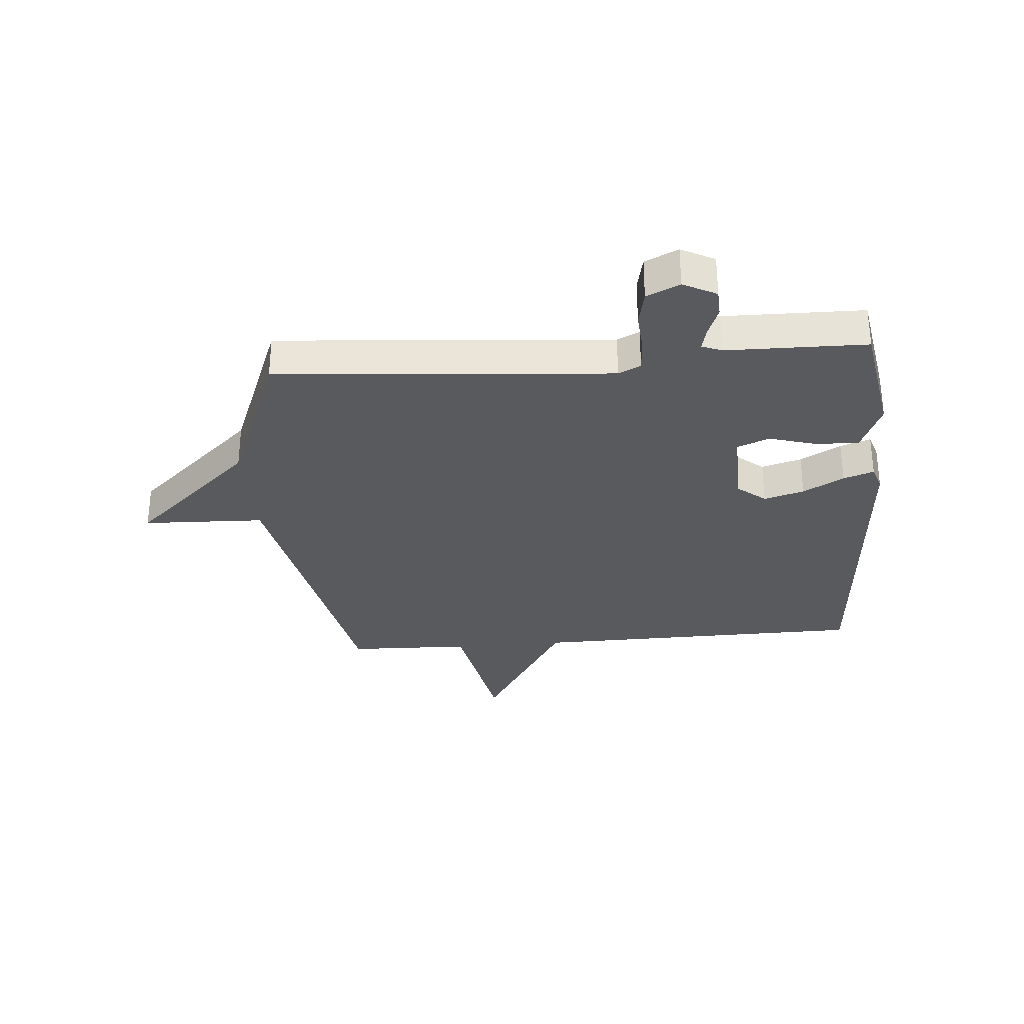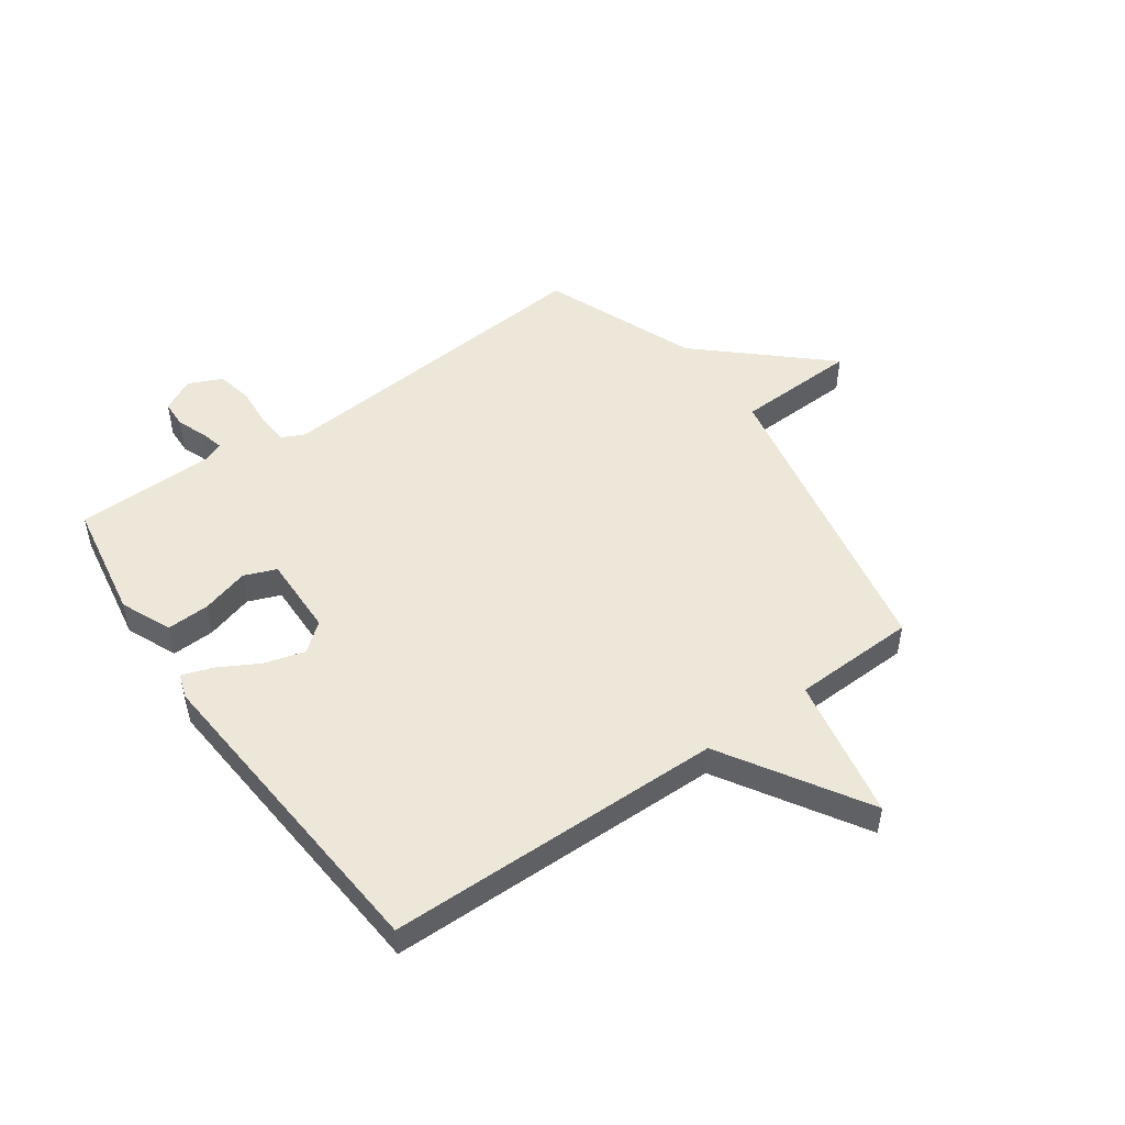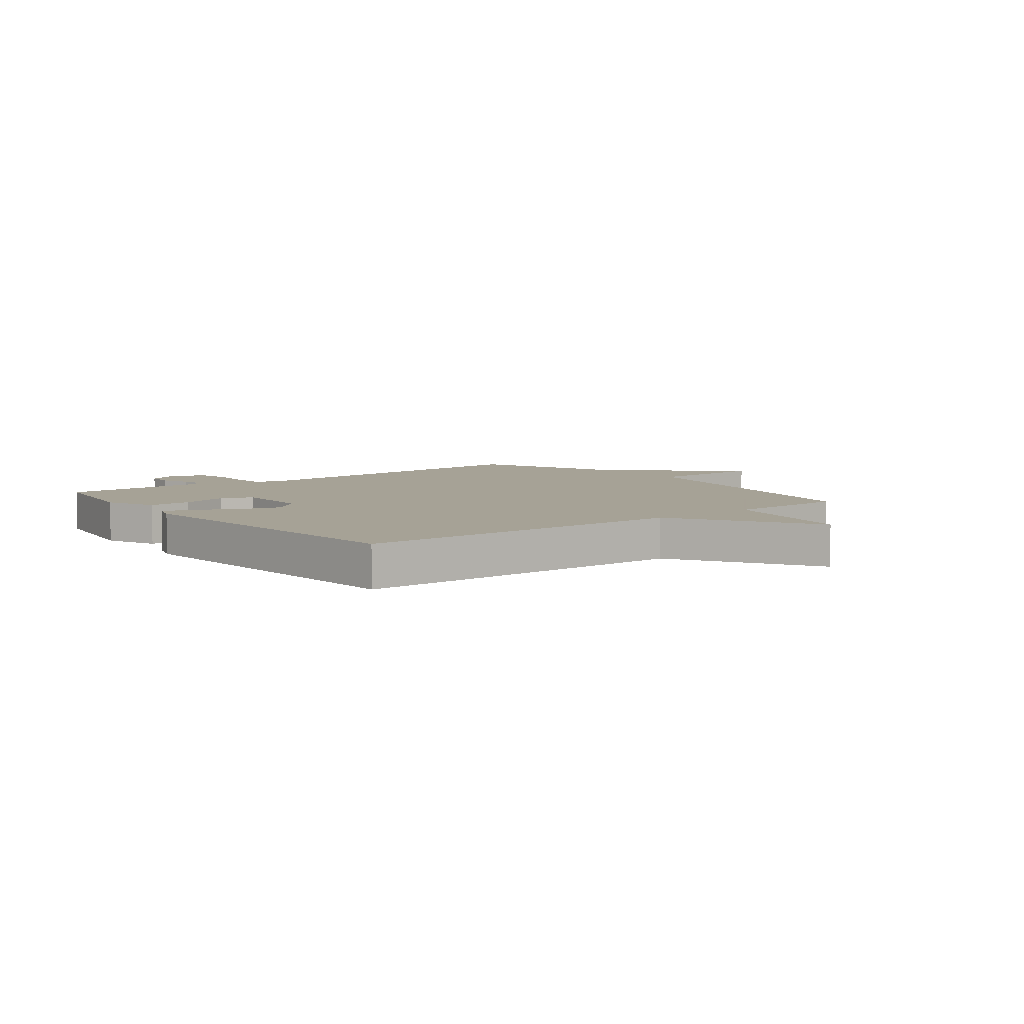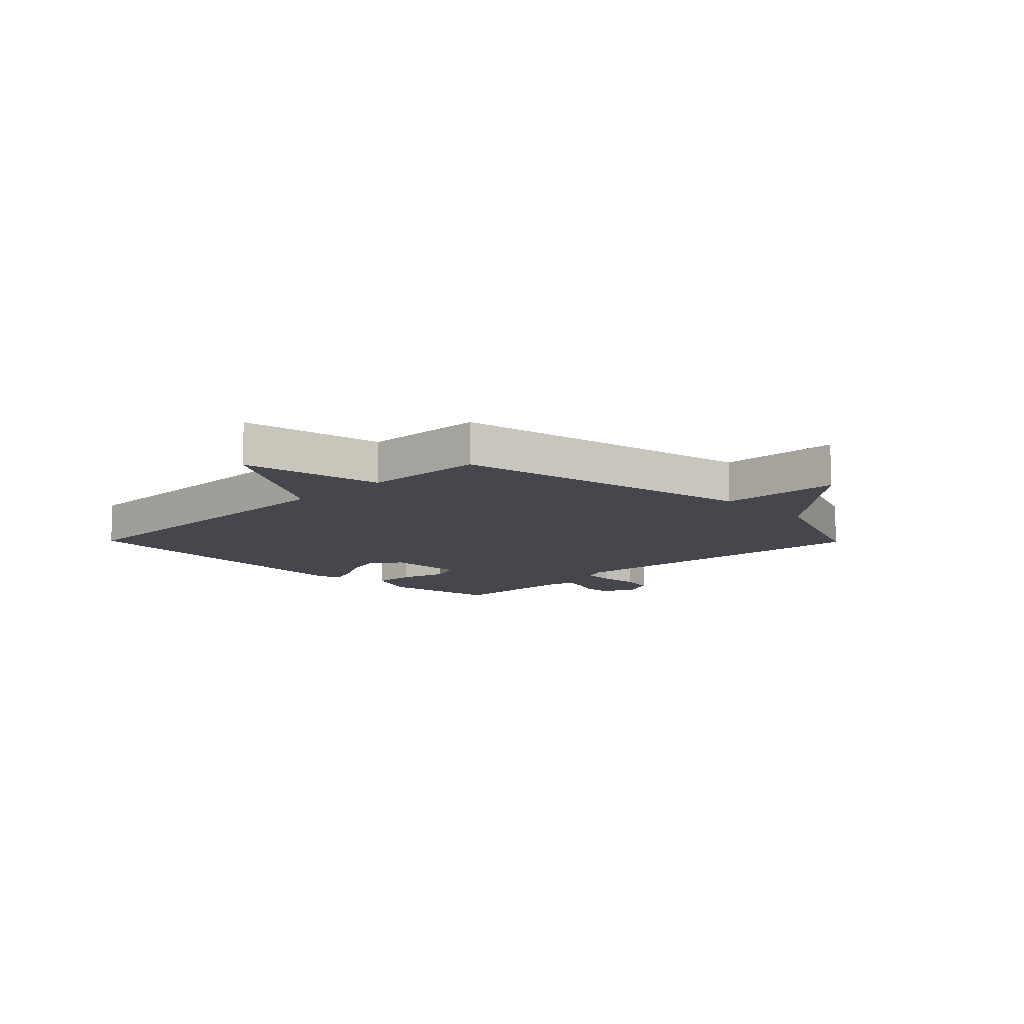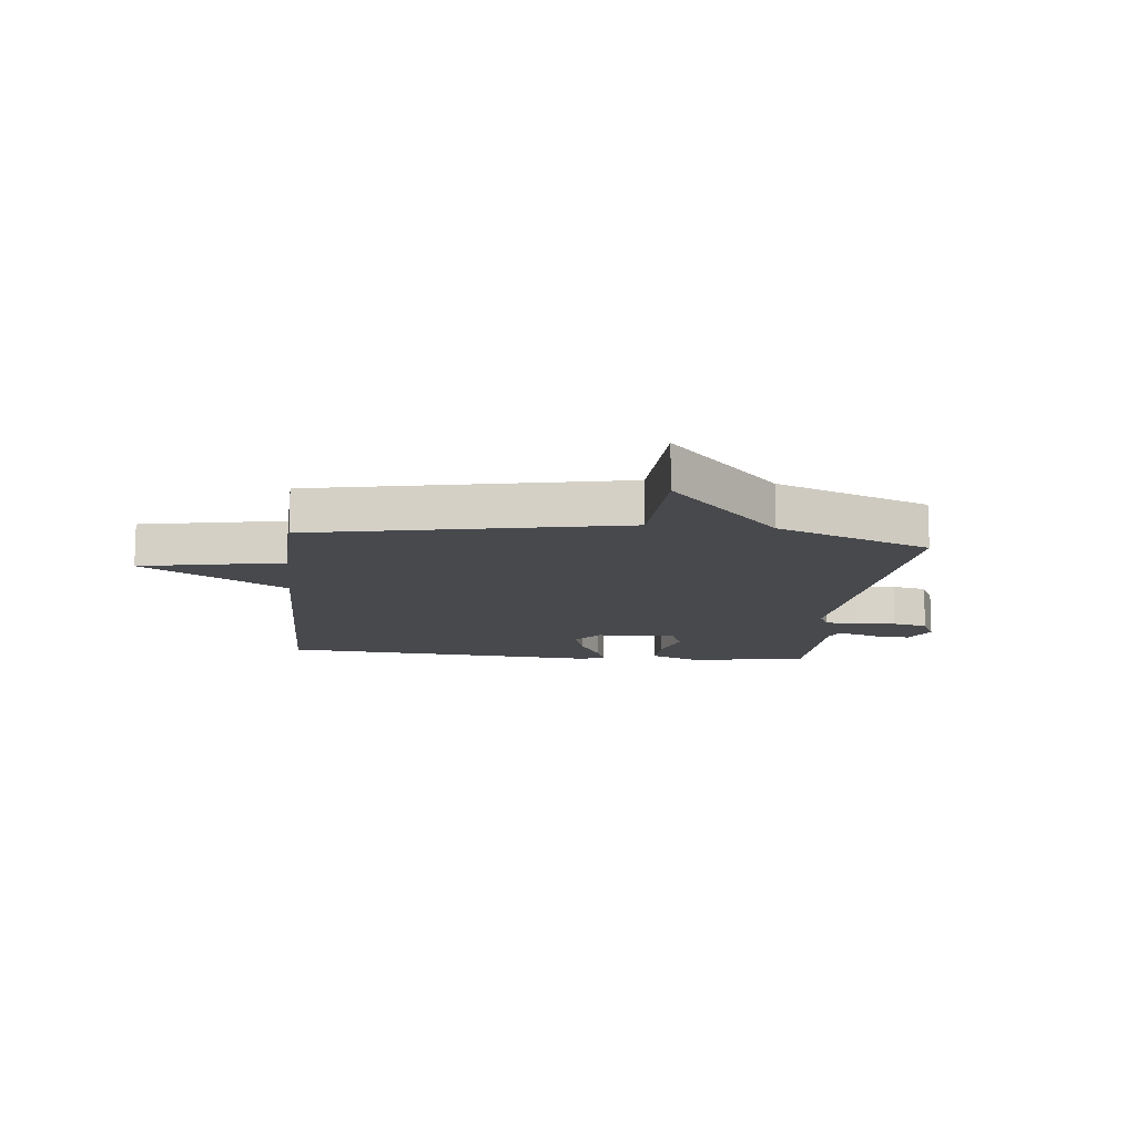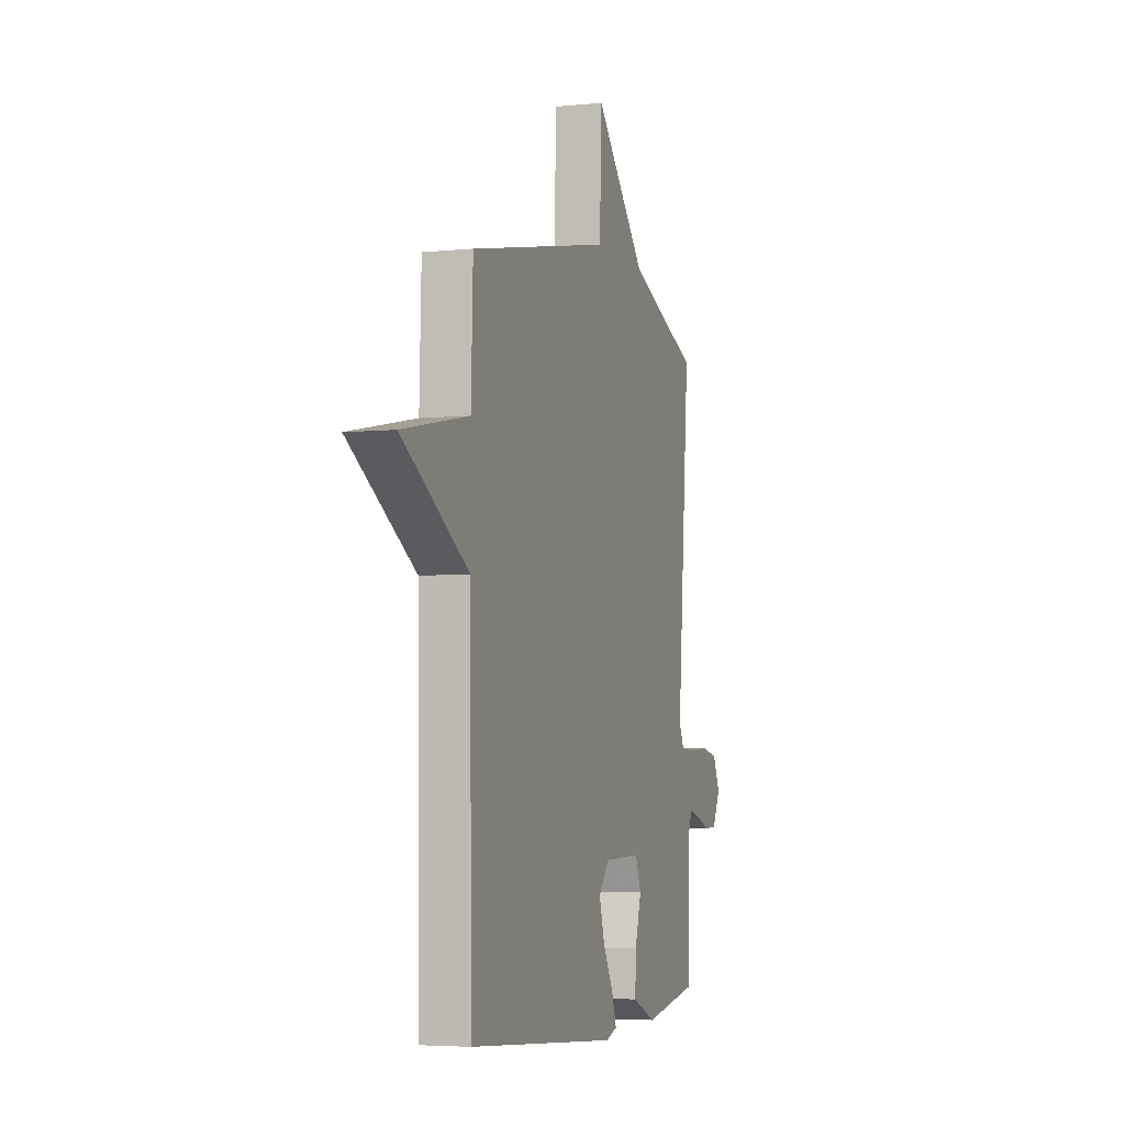
<metadata>
{"format":"obj","ext":"obj","renderer":"f3d","projection":"perspective","resolution":1024,"background":"white","views":[{"elev":-31.3,"azim":94.9,"up":"+Y"},{"elev":50.0,"azim":-125.3,"up":"+Y"},{"elev":6.3,"azim":-128.1,"up":"+Y"},{"elev":-10.9,"azim":-45.5,"up":"+Y"},{"elev":-12.4,"azim":-5.9,"up":"+Y"},{"elev":-4.5,"azim":-71.7,"up":"+Z"}]}
</metadata>
<code>
v -0.5 0.07 -0.5
v -0.507 0.07 0.086
v -0.755 0.07 0.238
v -0.507 0.07 0.286
v -0.5 0.07 0.5
v 0.034 0.07 0.606
v 0.042 0.07 0.818
v 0.234 0.07 0.606
v 0.5 0.07 0.5
v 0.453 0.07 -0.083
v 0.472 0.07 -0.122
v 0.529 0.07 -0.126
v 0.599 0.07 -0.121
v 0.66 0.07 -0.134
v 0.687 0.07 -0.192
v 0.657 0.07 -0.25
v 0.609 0.07 -0.252
v 0.558 0.07 -0.232
v 0.518 0.07 -0.222
v 0.504 0.07 -0.257
v 0.5 0.07 -0.5
v 0.293 0.07 -0.535
v 0.205 0.07 -0.497
v 0.208 0.07 -0.422
v 0.232 0.07 -0.34
v 0.21 0.07 -0.284
v 0.07 0.07 -0.287
v 0.03 0.07 -0.336
v 0.05 0.07 -0.406
v 0.089 0.07 -0.477
v 0.107 0.07 -0.53
v 0.064 0.07 -0.544
v -0.5 0 -0.5
v -0.507 0 0.086
v -0.755 0 0.238
v -0.507 0 0.286
v -0.5 0 0.5
v 0.034 0 0.606
v 0.042 0 0.818
v 0.234 0 0.606
v 0.5 0 0.5
v 0.453 0 -0.083
v 0.472 0 -0.122
v 0.529 0 -0.126
v 0.599 0 -0.121
v 0.66 0 -0.134
v 0.687 0 -0.192
v 0.657 0 -0.25
v 0.609 0 -0.252
v 0.558 0 -0.232
v 0.518 0 -0.222
v 0.504 0 -0.257
v 0.5 0 -0.5
v 0.293 0 -0.535
v 0.205 0 -0.497
v 0.208 0 -0.422
v 0.232 0 -0.34
v 0.21 0 -0.284
v 0.07 0 -0.287
v 0.03 0 -0.336
v 0.05 0 -0.406
v 0.089 0 -0.477
v 0.107 0 -0.53
v 0.064 0 -0.544
f 32 1 2
f 31 32 2
f 30 31 2
f 29 30 2
f 28 29 2
f 27 28 2
f 26 27 2
f 23 24 25
f 22 23 25
f 21 22 25
f 20 21 25
f 19 20 25 26
f 16 17 18
f 15 16 18
f 14 15 18
f 13 14 18
f 12 13 18
f 11 12 18 19
f 2 3 4
f 26 2 4
f 19 26 4
f 11 19 4
f 10 11 4
f 6 7 8
f 8 9 10
f 6 8 10
f 5 6 10
f 4 5 10
f 34 33 64
f 34 64 63
f 34 63 62
f 34 62 61
f 34 61 60
f 34 60 59
f 34 59 58
f 57 56 55
f 57 55 54
f 57 54 53
f 57 53 52
f 58 57 52 51
f 50 49 48
f 50 48 47
f 50 47 46
f 50 46 45
f 50 45 44
f 51 50 44 43
f 36 35 34
f 36 34 58
f 36 58 51
f 36 51 43
f 36 43 42
f 40 39 38
f 42 41 40
f 42 40 38
f 42 38 37
f 42 37 36
f 1 33 34 2
f 2 34 35 3
f 3 35 36 4
f 4 36 37 5
f 5 37 38 6
f 6 38 39 7
f 7 39 40 8
f 8 40 41 9
f 9 41 42 10
f 10 42 43 11
f 11 43 44 12
f 12 44 45 13
f 13 45 46 14
f 14 46 47 15
f 15 47 48 16
f 16 48 49 17
f 17 49 50 18
f 18 50 51 19
f 19 51 52 20
f 20 52 53 21
f 21 53 54 22
f 22 54 55 23
f 23 55 56 24
f 24 56 57 25
f 25 57 58 26
f 26 58 59 27
f 27 59 60 28
f 28 60 61 29
f 29 61 62 30
f 30 62 63 31
f 31 63 64 32
f 32 64 33 1

</code>
